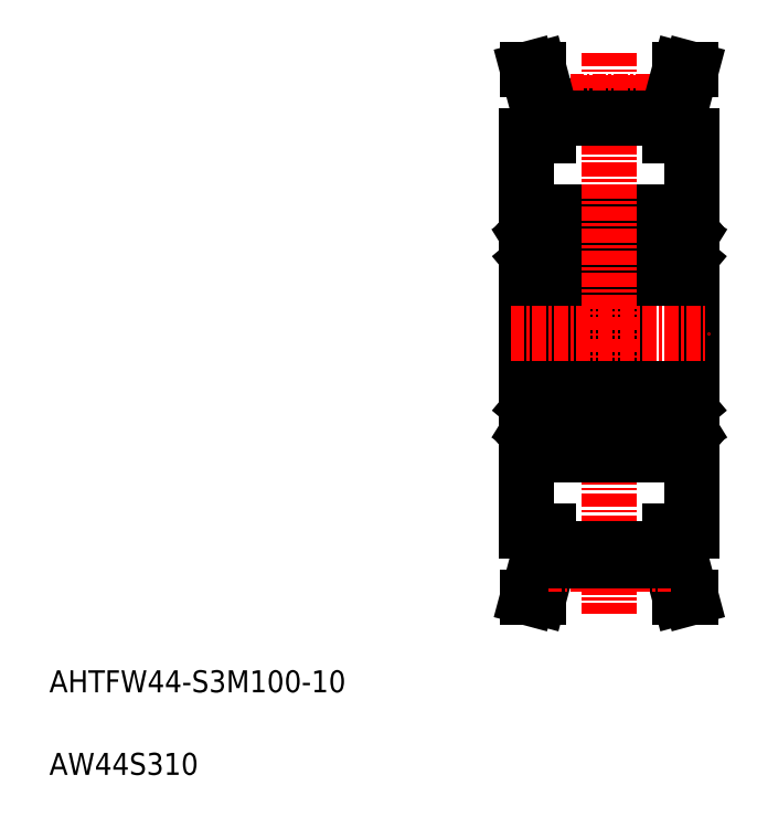
<metadata>
{"format":"dxf","ext":"dxf","renderer":"ezdxf+matplotlib","layout":"modelspace","background":"white","min_lineweight":24,"dpi":150}
</metadata>
<code>
0
SECTION
2
ENTITIES
0
TEXT
8
0
10
5
20
5
30
0
40
2
1
AW44S310
0
TEXT
8
0
10
5
20
12.5
30
0
40
2
1
AHTFW44-S3M100-10
0
ARC
8
0
10
58.21
20
54.81
30
0
40
0.09833
50
4.664
51
140
0
ARC
8
0
10
58.21
20
54.81
30
0
40
0.2981
50
5
51
140.2
0
ARC
8
0
10
58.66
20
54.21
30
0
40
0.1004
50
185.1
51
270
0
LINE
8
0
10
58.3
20
54.82
30
0
11
58.34
21
54.2
31
0
0
LINE
8
0
10
58.54
20
54.44
30
0
11
58.54
21
54.09
31
0
0
LINE
8
0
10
58.5
20
54.83
30
0
11
58.56
21
54.2
31
0
0
ARC
8
0
10
57.51
20
54.91
30
0
40
0.1
50
180
51
270
0
ARC
8
0
10
57.97
20
54.68
30
0
40
0.2001
50
139.9
51
225
0
LINE
8
0
10
57.82
20
54.81
30
0
11
57.98
21
55
31
0
0
LINE
8
0
10
57.97
20
54.4
30
0
11
57.83
21
54.54
31
0
0
LINE
8
0
10
57.51
20
54.81
30
0
11
57.82
21
54.81
31
0
0
LINE
8
0
10
57.97
20
54.68
30
0
11
58.13
21
54.87
31
0
0
LINE
8
0
10
58.11
20
54.54
30
0
11
57.97
21
54.68
31
0
0
LINE
8
0
10
57.97
20
54.4
30
0
11
58.11
21
54.54
31
0
0
LINE
8
0
10
59.17
20
54.11
30
0
11
58.66
21
54.11
31
0
0
ARC
8
0
10
58.01
20
55.51
30
0
40
0.6
50
90
51
180
0
LINE
8
0
10
57.64
20
53.77
30
0
11
57.64
21
52.16
31
0
0
LINE
8
0
10
57.84
20
53.66
30
0
11
57.84
21
52.16
31
0
0
LINE
8
0
10
58.29
20
52.16
30
0
11
57.84
21
52.16
31
0
0
LINE
8
0
10
57.84
20
51.96
30
0
11
58.29
21
51.96
31
0
0
ARC
8
0
10
58.62
20
52.01
30
0
40
0.09999
50
90
51
160.1
0
LINE
8
0
10
58.29
20
51.96
30
0
11
58.29
21
52.16
31
0
0
LINE
8
0
10
59.17
20
52.11
30
0
11
58.62
21
52.11
31
0
0
LINE
8
0
10
58.34
20
54.2
30
0
11
57.64
21
53.77
31
0
0
LINE
8
0
10
58.54
20
54.09
30
0
11
57.84
21
53.66
31
0
0
ARC
8
0
10
62.6
20
54.81
30
0
40
0.2981
50
39.83
51
175
0
LINE
8
0
10
62.84
20
54.68
30
0
11
62.68
21
54.87
31
0
0
LINE
8
0
10
62.7
20
54.54
30
0
11
62.84
21
54.68
31
0
0
LINE
8
0
10
62.84
20
54.4
30
0
11
62.7
21
54.54
31
0
0
LINE
8
0
10
62.97
20
51.96
30
0
11
62.52
21
51.96
31
0
0
LINE
8
0
10
62.52
20
52.16
30
0
11
62.97
21
52.16
31
0
0
LINE
8
0
10
62.27
20
54.09
30
0
11
62.97
21
53.66
31
0
0
LINE
8
0
10
62.47
20
54.2
30
0
11
63.17
21
53.77
31
0
0
ARC
8
0
10
62.84
20
54.68
30
0
40
0.2001
50
315
51
40.14
0
LINE
8
0
10
63
20
54.81
30
0
11
62.83
21
55
31
0
0
LINE
8
0
10
62.84
20
54.4
30
0
11
62.98
21
54.54
31
0
0
ARC
8
0
10
63.31
20
54.91
30
0
40
0.1
50
270
51
360
0
ARC
8
0
10
62.81
20
55.51
30
0
40
0.6
50
0
51
90
0
LINE
8
0
10
63.31
20
54.81
30
0
11
63
21
54.81
31
0
0
LINE
8
0
10
62.97
20
53.66
30
0
11
62.97
21
52.16
31
0
0
LINE
8
0
10
63.17
20
53.77
30
0
11
63.17
21
52.16
31
0
0
LINE
8
0
10
62.51
20
54.82
30
0
11
62.47
21
54.2
31
0
0
ARC
8
0
10
62.6
20
54.81
30
0
40
0.09832
50
40.03
51
175.3
0
ARC
8
0
10
62.15
20
54.21
30
0
40
0.1004
50
270
51
354.9
0
LINE
8
0
10
62.31
20
54.83
30
0
11
62.25
21
54.2
31
0
0
LINE
8
0
10
62.27
20
54.44
30
0
11
62.27
21
54.09
31
0
0
LINE
8
0
10
62.15
20
54.11
30
0
11
61.64
21
54.11
31
0
0
LINE
8
0
10
62.52
20
51.96
30
0
11
62.52
21
52.16
31
0
0
ARC
8
0
10
62.19
20
52.01
30
0
40
0.1
50
19.88
51
90
0
LINE
8
0
10
62.19
20
52.11
30
0
11
61.64
21
52.11
31
0
0
LINE
8
0
10
62.81
20
56.11
30
0
11
58.01
21
56.11
31
0
0
ARC
8
0
10
58.01
20
50.71
30
0
40
0.6
50
180
51
270
0
LINE
8
0
10
57.51
20
51.81
30
0
11
57.76
21
51.81
31
0
0
ARC
8
0
10
58.18
20
51.66
30
0
40
0.2
50
270
51
340.1
0
LINE
8
0
10
58.14
20
51.46
30
0
11
58.18
21
51.46
31
0
0
ARC
8
0
10
58.14
20
51.66
30
0
40
0.2001
50
220.1
51
270
0
ARC
8
0
10
57.51
20
51.71
30
0
40
0.09999
50
90
51
180
0
LINE
8
0
10
57.76
20
51.81
30
0
11
57.99
21
51.53
31
0
0
ARC
8
0
10
62.67
20
51.66
30
0
40
0.2001
50
270
51
319.9
0
ARC
8
0
10
62.81
20
50.71
30
0
40
0.6
50
270
51
0
0
LINE
8
0
10
63.06
20
51.81
30
0
11
62.82
21
51.53
31
0
0
ARC
8
0
10
63.31
20
51.71
30
0
40
0.1
50
360
51
90
0
LINE
8
0
10
63.31
20
51.81
30
0
11
63.06
21
51.81
31
0
0
LINE
8
0
10
62.67
20
51.46
30
0
11
62.63
21
51.46
31
0
0
ARC
8
0
10
62.63
20
51.66
30
0
40
0.2
50
199.9
51
270
0
LINE
8
0
10
62.81
20
50.11
30
0
11
58.01
21
50.11
31
0
0
ARC
8
0
10
62.97
20
52.16
30
0
40
0.2
50
270
51
360
0
ARC
8
0
10
57.84
20
52.16
30
0
40
0.2
50
180
51
270
0
LINE
8
0
10
58.37
20
51.59
30
0
11
58.53
21
52.04
31
0
0
LINE
8
0
10
62.44
20
51.59
30
0
11
62.28
21
52.04
31
0
0
CIRCLE
8
0
10
60.41
20
53.11
30
0
40
1.587
0
LINE
8
0
10
57.41
20
55.51
30
0
11
57.41
21
34.71
31
0
0
LINE
8
0
10
63.41
20
55.51
30
0
11
63.41
21
34.71
31
0
0
ARC
8
0
10
53.6
20
54.81
30
0
40
0.09833
50
40.03
51
175.3
0
ARC
8
0
10
53.6
20
54.81
30
0
40
0.2981
50
39.83
51
175
0
ARC
8
0
10
53.15
20
54.21
30
0
40
0.1004
50
270
51
354.9
0
LINE
8
0
10
53.51
20
54.82
30
0
11
53.47
21
54.2
31
0
0
LINE
8
0
10
53.27
20
54.44
30
0
11
53.27
21
54.09
31
0
0
LINE
8
0
10
53.31
20
54.83
30
0
11
53.25
21
54.2
31
0
0
ARC
8
0
10
54.31
20
54.91
30
0
40
0.1
50
270
51
360
0
ARC
8
0
10
53.84
20
54.68
30
0
40
0.2001
50
315
51
40.14
0
LINE
8
0
10
54
20
54.81
30
0
11
53.83
21
55
31
0
0
LINE
8
0
10
53.84
20
54.4
30
0
11
53.98
21
54.54
31
0
0
LINE
8
0
10
54.31
20
54.81
30
0
11
54
21
54.81
31
0
0
LINE
8
0
10
53.84
20
54.68
30
0
11
53.68
21
54.87
31
0
0
LINE
8
0
10
53.7
20
54.54
30
0
11
53.84
21
54.68
31
0
0
LINE
8
0
10
53.84
20
54.4
30
0
11
53.7
21
54.54
31
0
0
LINE
8
0
10
52.64
20
54.11
30
0
11
53.15
21
54.11
31
0
0
ARC
8
0
10
53.81
20
55.51
30
0
40
0.6
50
0
51
90
0
LINE
8
0
10
54.17
20
53.77
30
0
11
54.17
21
52.16
31
0
0
LINE
8
0
10
53.97
20
53.66
30
0
11
53.97
21
52.16
31
0
0
LINE
8
0
10
53.52
20
52.16
30
0
11
53.97
21
52.16
31
0
0
LINE
8
0
10
53.97
20
51.96
30
0
11
53.52
21
51.96
31
0
0
ARC
8
0
10
53.19
20
52.01
30
0
40
0.09999
50
19.88
51
90
0
LINE
8
0
10
53.52
20
51.96
30
0
11
53.52
21
52.16
31
0
0
ARC
8
0
10
53.97
20
52.16
30
0
40
0.2
50
270
51
360
0
LINE
8
0
10
54.31
20
51.81
30
0
11
54.06
21
51.81
31
0
0
LINE
8
0
10
52.64
20
52.11
30
0
11
53.19
21
52.11
31
0
0
ARC
8
0
10
53.63
20
51.66
30
0
40
0.2
50
199.9
51
270
0
LINE
8
0
10
53.67
20
51.46
30
0
11
53.63
21
51.46
31
0
0
ARC
8
0
10
53.67
20
51.66
30
0
40
0.2001
50
270
51
319.9
0
LINE
8
0
10
53.44
20
51.59
30
0
11
53.28
21
52.04
31
0
0
ARC
8
0
10
54.31
20
51.71
30
0
40
0.09999
50
360
51
90
0
LINE
8
0
10
54.06
20
51.81
30
0
11
53.82
21
51.53
31
0
0
ARC
8
0
10
53.81
20
50.71
30
0
40
0.6
50
270
51
0
0
LINE
8
0
10
53.47
20
54.2
30
0
11
54.17
21
53.77
31
0
0
LINE
8
0
10
53.27
20
54.09
30
0
11
53.97
21
53.66
31
0
0
LINE
8
0
10
54.41
20
55.51
30
0
11
54.41
21
34.71
31
0
0
ARC
8
0
10
49.21
20
54.81
30
0
40
0.2981
50
5
51
140.2
0
LINE
8
0
10
49.3
20
54.82
30
0
11
49.34
21
54.2
31
0
0
ARC
8
0
10
48.97
20
54.68
30
0
40
0.2001
50
139.9
51
225
0
LINE
8
0
10
48.97
20
54.68
30
0
11
49.13
21
54.87
31
0
0
LINE
8
0
10
49.11
20
54.54
30
0
11
48.97
21
54.68
31
0
0
LINE
8
0
10
48.97
20
54.4
30
0
11
49.11
21
54.54
31
0
0
LINE
8
0
10
48.82
20
54.81
30
0
11
48.98
21
55
31
0
0
LINE
8
0
10
48.97
20
54.4
30
0
11
48.83
21
54.54
31
0
0
ARC
8
0
10
49.21
20
54.81
30
0
40
0.09832
50
4.665
51
140
0
ARC
8
0
10
49.66
20
54.21
30
0
40
0.1004
50
185.1
51
270
0
LINE
8
0
10
49.5
20
54.83
30
0
11
49.56
21
54.2
31
0
0
LINE
8
0
10
49.54
20
54.44
30
0
11
49.54
21
54.09
31
0
0
LINE
8
0
10
49.66
20
54.11
30
0
11
50.17
21
54.11
31
0
0
ARC
8
0
10
48.51
20
54.91
30
0
40
0.1
50
180
51
270
0
ARC
8
0
10
49.01
20
55.51
30
0
40
0.6
50
90
51
180
0
LINE
8
0
10
48.51
20
54.81
30
0
11
48.82
21
54.81
31
0
0
LINE
8
0
10
48.84
20
53.66
30
0
11
48.84
21
52.16
31
0
0
LINE
8
0
10
48.64
20
53.77
30
0
11
48.64
21
52.16
31
0
0
LINE
8
0
10
49.29
20
51.96
30
0
11
49.29
21
52.16
31
0
0
LINE
8
0
10
48.84
20
51.96
30
0
11
49.29
21
51.96
31
0
0
LINE
8
0
10
49.29
20
52.16
30
0
11
48.84
21
52.16
31
0
0
ARC
8
0
10
49.62
20
52.01
30
0
40
0.1
50
90
51
160.1
0
LINE
8
0
10
49.62
20
52.11
30
0
11
50.17
21
52.11
31
0
0
ARC
8
0
10
49.14
20
51.66
30
0
40
0.2001
50
220.1
51
270
0
LINE
8
0
10
49.14
20
51.46
30
0
11
49.18
21
51.46
31
0
0
ARC
8
0
10
49.18
20
51.66
30
0
40
0.2
50
270
51
340.1
0
LINE
8
0
10
49.37
20
51.59
30
0
11
49.53
21
52.04
31
0
0
LINE
8
0
10
48.76
20
51.81
30
0
11
48.99
21
51.53
31
0
0
ARC
8
0
10
48.51
20
51.71
30
0
40
0.1
50
90
51
180
0
ARC
8
0
10
49.01
20
50.71
30
0
40
0.6
50
180
51
270
0
ARC
8
0
10
48.84
20
52.16
30
0
40
0.2
50
180
51
270
0
LINE
8
0
10
48.51
20
51.81
30
0
11
48.76
21
51.81
31
0
0
LINE
8
0
10
49.54
20
54.09
30
0
11
48.84
21
53.66
31
0
0
LINE
8
0
10
49.34
20
54.2
30
0
11
48.64
21
53.77
31
0
0
LINE
8
0
10
48.41
20
55.51
30
0
11
48.41
21
34.71
31
0
0
LINE
8
0
10
49.01
20
50.11
30
0
11
53.81
21
50.11
31
0
0
LINE
8
0
10
49.01
20
56.11
30
0
11
53.81
21
56.11
31
0
0
CIRCLE
8
0
10
51.41
20
53.11
30
0
40
1.587
0
LINE
8
0
10
54.41
20
54.86
30
0
11
57.41
21
54.86
31
0
0
LINE
8
0
10
63.41
20
63.11
30
0
11
63.41
21
27.11
31
0
0
LINE
8
0
10
48.41
20
63.11
30
0
11
48.41
21
27.11
31
0
0
LINE
8
0
10
50.41
20
65.73
30
0
11
61.41
21
65.73
31
0
0
LINE
8
0
10
62.41
20
65.6
30
0
11
62.41
21
63.11
31
0
0
LINE
8
0
10
61.41
20
65.73
30
0
11
61.41
21
63.11
31
0
0
LINE
8
0
10
50.41
20
65.73
30
0
11
50.41
21
63.11
31
0
0
LINE
8
0
10
49.41
20
65.6
30
0
11
49.41
21
63.11
31
0
0
LINE
8
0
10
61.41
20
63.11
30
0
11
63.41
21
63.11
31
0
0
LINE
8
0
10
50.41
20
63.11
30
0
11
48.41
21
63.11
31
0
0
LINE
8
CENTER
10
50.33
20
66.12
30
0
11
61.48
21
66.12
31
0
0
LINE
8
CENTER
10
46.91
20
45.11
30
0
11
64.91
21
45.11
31
0
0
LINE
8
CENTER
10
55.91
20
70.61
30
0
11
55.91
21
19.61
31
0
0
LINE
8
0
10
48.47
20
69.11
30
0
11
49.5
21
69.11
31
0
0
LINE
8
0
10
62.31
20
69.11
30
0
11
63.34
21
69.11
31
0
0
LINE
8
0
10
61.41
20
65.73
30
0
11
62.31
21
69.11
31
0
0
LINE
8
0
10
50.41
20
65.73
30
0
11
49.5
21
69.11
31
0
0
LINE
8
0
10
62.41
20
65.6
30
0
11
63.34
21
69.11
31
0
0
LINE
8
0
10
49.41
20
65.6
30
0
11
48.47
21
69.11
31
0
0
LINE
8
0
10
49.41
20
24.61
30
0
11
48.47
21
21.11
31
0
0
LINE
8
0
10
62.41
20
24.61
30
0
11
63.34
21
21.11
31
0
0
LINE
8
0
10
50.41
20
24.48
30
0
11
49.5
21
21.11
31
0
0
LINE
8
0
10
61.41
20
24.48
30
0
11
62.31
21
21.11
31
0
0
LINE
8
0
10
62.31
20
21.11
30
0
11
63.34
21
21.11
31
0
0
LINE
8
0
10
48.47
20
21.11
30
0
11
49.5
21
21.11
31
0
0
LINE
8
CENTER
10
50.33
20
24.1
30
0
11
61.48
21
24.1
31
0
0
LINE
8
0
10
50.41
20
27.11
30
0
11
48.41
21
27.11
31
0
0
LINE
8
0
10
61.41
20
27.11
30
0
11
63.41
21
27.11
31
0
0
LINE
8
0
10
49.41
20
24.61
30
0
11
49.41
21
27.11
31
0
0
LINE
8
0
10
50.41
20
24.48
30
0
11
50.41
21
27.11
31
0
0
LINE
8
0
10
61.41
20
24.48
30
0
11
61.41
21
27.11
31
0
0
LINE
8
0
10
62.41
20
24.61
30
0
11
62.41
21
27.11
31
0
0
LINE
8
0
10
50.41
20
24.48
30
0
11
61.41
21
24.48
31
0
0
LINE
8
0
10
54.41
20
35.36
30
0
11
57.41
21
35.36
31
0
0
CIRCLE
8
0
10
51.41
20
37.11
30
0
40
1.587
0
LINE
8
0
10
49.01
20
34.11
30
0
11
53.81
21
34.11
31
0
0
LINE
8
0
10
49.01
20
40.11
30
0
11
53.81
21
40.11
31
0
0
LINE
8
0
10
49.34
20
36.01
30
0
11
48.64
21
36.45
31
0
0
LINE
8
0
10
49.54
20
36.12
30
0
11
48.84
21
36.56
31
0
0
LINE
8
0
10
48.51
20
38.41
30
0
11
48.76
21
38.41
31
0
0
ARC
8
0
10
48.84
20
38.06
30
0
40
0.2
50
90
51
180
0
ARC
8
0
10
49.01
20
39.51
30
0
40
0.6
50
90
51
180
0
ARC
8
0
10
48.51
20
38.51
30
0
40
0.1
50
180
51
270
0
LINE
8
0
10
48.76
20
38.41
30
0
11
48.99
21
38.69
31
0
0
LINE
8
0
10
49.37
20
38.62
30
0
11
49.53
21
38.17
31
0
0
ARC
8
0
10
49.18
20
38.56
30
0
40
0.2
50
19.89
51
90
0
LINE
8
0
10
49.14
20
38.76
30
0
11
49.18
21
38.76
31
0
0
ARC
8
0
10
49.14
20
38.56
30
0
40
0.2001
50
90
51
139.9
0
LINE
8
0
10
49.62
20
38.11
30
0
11
50.17
21
38.11
31
0
0
ARC
8
0
10
49.62
20
38.21
30
0
40
0.1
50
199.9
51
270
0
LINE
8
0
10
49.29
20
38.06
30
0
11
48.84
21
38.06
31
0
0
LINE
8
0
10
48.84
20
38.26
30
0
11
49.29
21
38.26
31
0
0
LINE
8
0
10
49.29
20
38.26
30
0
11
49.29
21
38.06
31
0
0
LINE
8
0
10
48.64
20
36.45
30
0
11
48.64
21
38.06
31
0
0
LINE
8
0
10
48.84
20
36.56
30
0
11
48.84
21
38.06
31
0
0
LINE
8
0
10
48.51
20
35.41
30
0
11
48.82
21
35.41
31
0
0
ARC
8
0
10
49.01
20
34.71
30
0
40
0.6
50
180
51
270
0
ARC
8
0
10
48.51
20
35.31
30
0
40
0.1
50
90
51
180
0
LINE
8
0
10
49.66
20
36.11
30
0
11
50.17
21
36.11
31
0
0
LINE
8
0
10
49.54
20
35.77
30
0
11
49.54
21
36.12
31
0
0
LINE
8
0
10
49.5
20
35.38
30
0
11
49.56
21
36.02
31
0
0
ARC
8
0
10
49.66
20
36.01
30
0
40
0.1004
50
90
51
174.9
0
ARC
8
0
10
49.21
20
35.4
30
0
40
0.09832
50
220
51
355.3
0
LINE
8
0
10
48.97
20
35.82
30
0
11
48.83
21
35.68
31
0
0
LINE
8
0
10
48.82
20
35.41
30
0
11
48.98
21
35.21
31
0
0
LINE
8
0
10
48.97
20
35.82
30
0
11
49.11
21
35.68
31
0
0
LINE
8
0
10
49.11
20
35.68
30
0
11
48.97
21
35.54
31
0
0
LINE
8
0
10
48.97
20
35.54
30
0
11
49.13
21
35.34
31
0
0
ARC
8
0
10
48.97
20
35.54
30
0
40
0.2001
50
135
51
220.1
0
LINE
8
0
10
49.3
20
35.4
30
0
11
49.34
21
36.01
31
0
0
ARC
8
0
10
49.21
20
35.4
30
0
40
0.2981
50
219.8
51
355
0
LINE
8
0
10
53.27
20
36.12
30
0
11
53.97
21
36.56
31
0
0
LINE
8
0
10
53.47
20
36.01
30
0
11
54.17
21
36.45
31
0
0
ARC
8
0
10
53.81
20
39.51
30
0
40
0.6
50
0
51
90
0
LINE
8
0
10
54.06
20
38.41
30
0
11
53.82
21
38.69
31
0
0
ARC
8
0
10
54.31
20
38.51
30
0
40
0.09999
50
270
51
0.00874
0
LINE
8
0
10
53.44
20
38.62
30
0
11
53.28
21
38.17
31
0
0
ARC
8
0
10
53.67
20
38.56
30
0
40
0.2001
50
40.14
51
90
0
LINE
8
0
10
53.67
20
38.76
30
0
11
53.63
21
38.76
31
0
0
ARC
8
0
10
53.63
20
38.56
30
0
40
0.2
50
90
51
160.1
0
LINE
8
0
10
52.64
20
38.11
30
0
11
53.19
21
38.11
31
0
0
LINE
8
0
10
54.31
20
38.41
30
0
11
54.06
21
38.41
31
0
0
ARC
8
0
10
53.97
20
38.06
30
0
40
0.2
50
0.00437
51
90
0
LINE
8
0
10
53.52
20
38.26
30
0
11
53.52
21
38.06
31
0
0
ARC
8
0
10
53.19
20
38.21
30
0
40
0.09999
50
270
51
340.1
0
LINE
8
0
10
53.97
20
38.26
30
0
11
53.52
21
38.26
31
0
0
LINE
8
0
10
53.52
20
38.06
30
0
11
53.97
21
38.06
31
0
0
LINE
8
0
10
53.97
20
36.56
30
0
11
53.97
21
38.06
31
0
0
LINE
8
0
10
54.17
20
36.45
30
0
11
54.17
21
38.06
31
0
0
ARC
8
0
10
53.81
20
34.71
30
0
40
0.6
50
270
51
0
0
LINE
8
0
10
52.64
20
36.11
30
0
11
53.15
21
36.11
31
0
0
LINE
8
0
10
53.84
20
35.82
30
0
11
53.7
21
35.68
31
0
0
LINE
8
0
10
53.7
20
35.68
30
0
11
53.84
21
35.54
31
0
0
LINE
8
0
10
53.84
20
35.54
30
0
11
53.68
21
35.34
31
0
0
LINE
8
0
10
54.31
20
35.41
30
0
11
54
21
35.41
31
0
0
LINE
8
0
10
53.84
20
35.82
30
0
11
53.98
21
35.68
31
0
0
LINE
8
0
10
54
20
35.41
30
0
11
53.83
21
35.21
31
0
0
ARC
8
0
10
53.84
20
35.54
30
0
40
0.2001
50
319.9
51
45
0
ARC
8
0
10
54.31
20
35.31
30
0
40
0.1
50
0.00874
51
90
0
LINE
8
0
10
53.31
20
35.38
30
0
11
53.25
21
36.02
31
0
0
LINE
8
0
10
53.27
20
35.77
30
0
11
53.27
21
36.12
31
0
0
LINE
8
0
10
53.51
20
35.4
30
0
11
53.47
21
36.01
31
0
0
ARC
8
0
10
53.15
20
36.01
30
0
40
0.1004
50
5.144
51
90
0
ARC
8
0
10
53.6
20
35.4
30
0
40
0.2981
50
185
51
320.2
0
ARC
8
0
10
53.6
20
35.4
30
0
40
0.09833
50
184.7
51
320
0
CIRCLE
8
0
10
60.41
20
37.11
30
0
40
1.587
0
LINE
8
0
10
62.44
20
38.62
30
0
11
62.28
21
38.17
31
0
0
LINE
8
0
10
58.37
20
38.62
30
0
11
58.53
21
38.17
31
0
0
ARC
8
0
10
57.84
20
38.06
30
0
40
0.2
50
90
51
180
0
ARC
8
0
10
62.97
20
38.06
30
0
40
0.2
50
5e-05
51
90
0
LINE
8
0
10
62.81
20
40.11
30
0
11
58.01
21
40.11
31
0
0
ARC
8
0
10
62.63
20
38.56
30
0
40
0.2
50
90
51
160.1
0
LINE
8
0
10
62.67
20
38.76
30
0
11
62.63
21
38.76
31
0
0
LINE
8
0
10
63.31
20
38.41
30
0
11
63.06
21
38.41
31
0
0
ARC
8
0
10
63.31
20
38.51
30
0
40
0.1
50
270
51
5e-05
0
LINE
8
0
10
63.06
20
38.41
30
0
11
62.82
21
38.69
31
0
0
ARC
8
0
10
62.81
20
39.51
30
0
40
0.6
50
0
51
90
0
ARC
8
0
10
62.67
20
38.56
30
0
40
0.2001
50
40.14
51
90
0
LINE
8
0
10
57.76
20
38.41
30
0
11
57.99
21
38.69
31
0
0
ARC
8
0
10
57.51
20
38.51
30
0
40
0.09999
50
180
51
270
0
ARC
8
0
10
58.14
20
38.56
30
0
40
0.2001
50
90
51
139.9
0
LINE
8
0
10
58.14
20
38.76
30
0
11
58.18
21
38.76
31
0
0
ARC
8
0
10
58.18
20
38.56
30
0
40
0.2
50
19.89
51
90
0
LINE
8
0
10
57.51
20
38.41
30
0
11
57.76
21
38.41
31
0
0
ARC
8
0
10
58.01
20
39.51
30
0
40
0.6
50
90
51
180
0
LINE
8
0
10
62.81
20
34.11
30
0
11
58.01
21
34.11
31
0
0
LINE
8
0
10
62.19
20
38.11
30
0
11
61.64
21
38.11
31
0
0
ARC
8
0
10
62.19
20
38.21
30
0
40
0.1
50
270
51
340.1
0
LINE
8
0
10
62.52
20
38.26
30
0
11
62.52
21
38.06
31
0
0
LINE
8
0
10
62.15
20
36.11
30
0
11
61.64
21
36.11
31
0
0
LINE
8
0
10
62.27
20
35.77
30
0
11
62.27
21
36.12
31
0
0
LINE
8
0
10
62.31
20
35.38
30
0
11
62.25
21
36.02
31
0
0
ARC
8
0
10
62.15
20
36.01
30
0
40
0.1004
50
5.144
51
90
0
ARC
8
0
10
62.6
20
35.4
30
0
40
0.09832
50
184.7
51
320
0
LINE
8
0
10
62.51
20
35.4
30
0
11
62.47
21
36.01
31
0
0
LINE
8
0
10
63.17
20
36.45
30
0
11
63.17
21
38.06
31
0
0
LINE
8
0
10
62.97
20
36.56
30
0
11
62.97
21
38.06
31
0
0
LINE
8
0
10
63.31
20
35.41
30
0
11
63
21
35.41
31
0
0
ARC
8
0
10
62.81
20
34.71
30
0
40
0.6
50
270
51
0
0
ARC
8
0
10
63.31
20
35.31
30
0
40
0.1
50
5e-05
51
90
0
LINE
8
0
10
62.84
20
35.82
30
0
11
62.98
21
35.68
31
0
0
LINE
8
0
10
63
20
35.41
30
0
11
62.83
21
35.21
31
0
0
ARC
8
0
10
62.84
20
35.54
30
0
40
0.2001
50
319.9
51
45
0
LINE
8
0
10
62.47
20
36.01
30
0
11
63.17
21
36.45
31
0
0
LINE
8
0
10
62.27
20
36.12
30
0
11
62.97
21
36.56
31
0
0
LINE
8
0
10
62.52
20
38.06
30
0
11
62.97
21
38.06
31
0
0
LINE
8
0
10
62.97
20
38.26
30
0
11
62.52
21
38.26
31
0
0
LINE
8
0
10
62.84
20
35.82
30
0
11
62.7
21
35.68
31
0
0
LINE
8
0
10
62.7
20
35.68
30
0
11
62.84
21
35.54
31
0
0
LINE
8
0
10
62.84
20
35.54
30
0
11
62.68
21
35.34
31
0
0
ARC
8
0
10
62.6
20
35.4
30
0
40
0.2981
50
185
51
320.2
0
LINE
8
0
10
58.54
20
36.12
30
0
11
57.84
21
36.56
31
0
0
LINE
8
0
10
58.34
20
36.01
30
0
11
57.64
21
36.45
31
0
0
LINE
8
0
10
59.17
20
38.11
30
0
11
58.62
21
38.11
31
0
0
LINE
8
0
10
58.29
20
38.26
30
0
11
58.29
21
38.06
31
0
0
ARC
8
0
10
58.62
20
38.21
30
0
40
0.09999
50
199.9
51
270
0
LINE
8
0
10
57.84
20
38.26
30
0
11
58.29
21
38.26
31
0
0
LINE
8
0
10
58.29
20
38.06
30
0
11
57.84
21
38.06
31
0
0
LINE
8
0
10
57.84
20
36.56
30
0
11
57.84
21
38.06
31
0
0
LINE
8
0
10
57.64
20
36.45
30
0
11
57.64
21
38.06
31
0
0
ARC
8
0
10
58.01
20
34.71
30
0
40
0.6
50
180
51
270
0
LINE
8
0
10
59.17
20
36.11
30
0
11
58.66
21
36.11
31
0
0
LINE
8
0
10
57.97
20
35.82
30
0
11
58.11
21
35.68
31
0
0
LINE
8
0
10
58.11
20
35.68
30
0
11
57.97
21
35.54
31
0
0
LINE
8
0
10
57.97
20
35.54
30
0
11
58.13
21
35.34
31
0
0
LINE
8
0
10
57.51
20
35.41
30
0
11
57.82
21
35.41
31
0
0
LINE
8
0
10
57.97
20
35.82
30
0
11
57.83
21
35.68
31
0
0
LINE
8
0
10
57.82
20
35.41
30
0
11
57.98
21
35.21
31
0
0
ARC
8
0
10
57.97
20
35.54
30
0
40
0.2001
50
135
51
220.1
0
ARC
8
0
10
57.51
20
35.31
30
0
40
0.1
50
90
51
180
0
LINE
8
0
10
58.5
20
35.38
30
0
11
58.56
21
36.02
31
0
0
LINE
8
0
10
58.54
20
35.77
30
0
11
58.54
21
36.12
31
0
0
LINE
8
0
10
58.3
20
35.4
30
0
11
58.34
21
36.01
31
0
0
ARC
8
0
10
58.66
20
36.01
30
0
40
0.1004
50
90
51
174.9
0
ARC
8
0
10
58.21
20
35.4
30
0
40
0.2981
50
219.8
51
355
0
ARC
8
0
10
58.21
20
35.4
30
0
40
0.09833
50
220
51
355.3
0
LINE
8
0
10
50.41
20
25.59
30
0
11
61.41
21
25.59
31
0
0
LINE
8
0
10
50.41
20
64.62
30
0
11
61.41
21
64.62
31
0
0
VIEWPORT
8
0
10
5.615
20
3.902
30
0
40
13.16
41
8.746
68
     1
69
     1
0
VIEWPORT
8
0
10
5.614
20
3.902
30
0
40
8.982
41
6.243
68
     2
69
     2
0
ENDSEC
0
EOF

</code>
